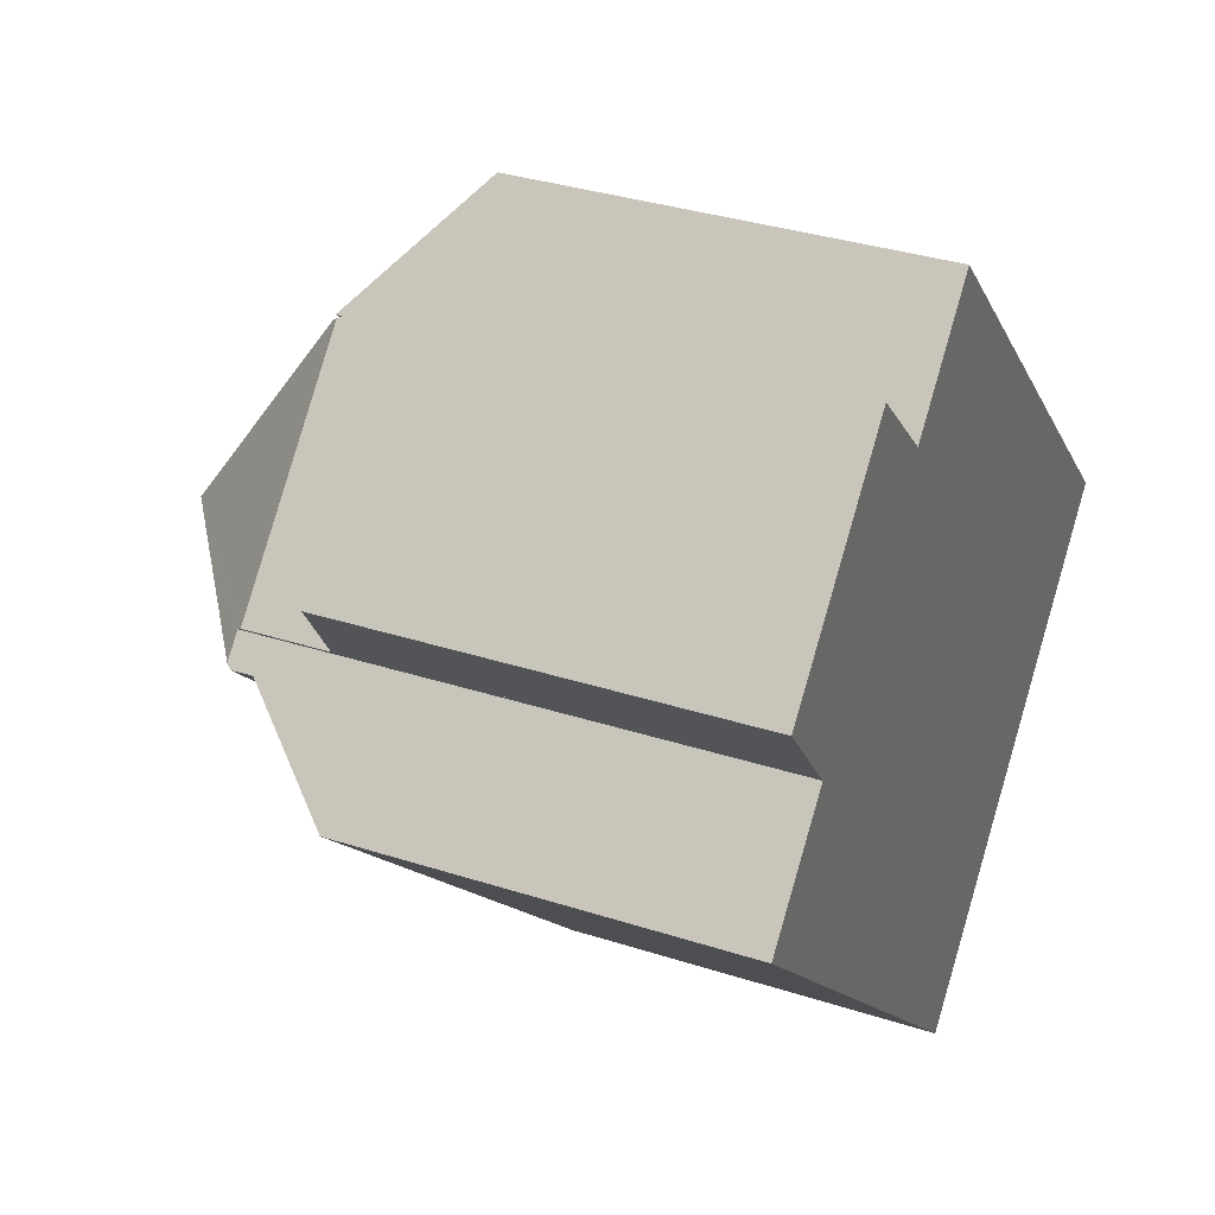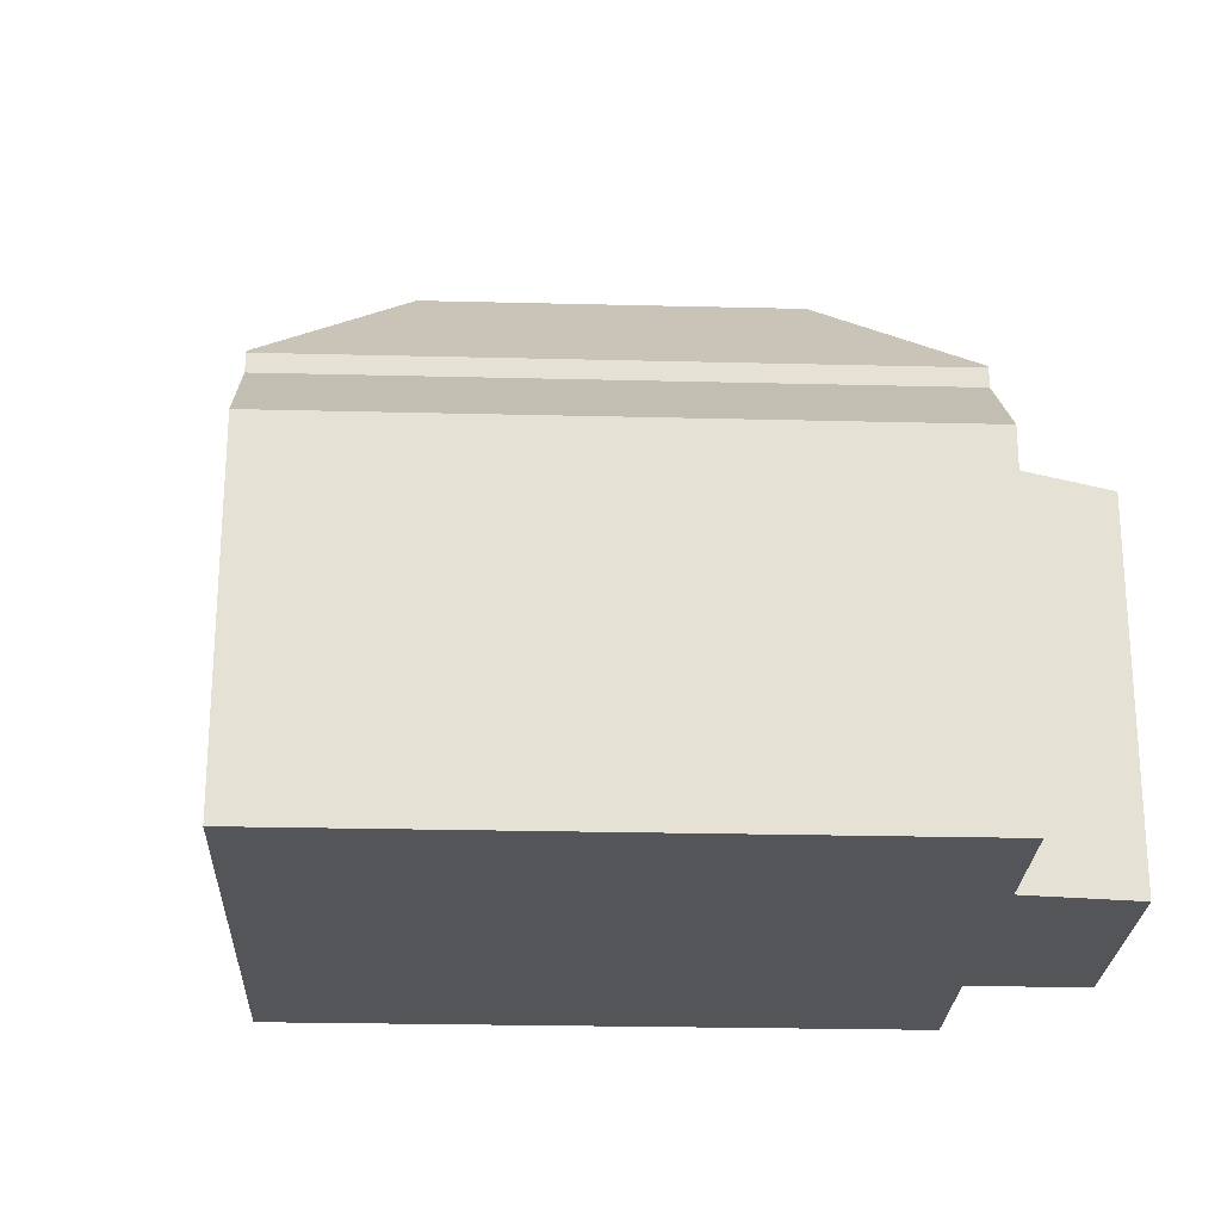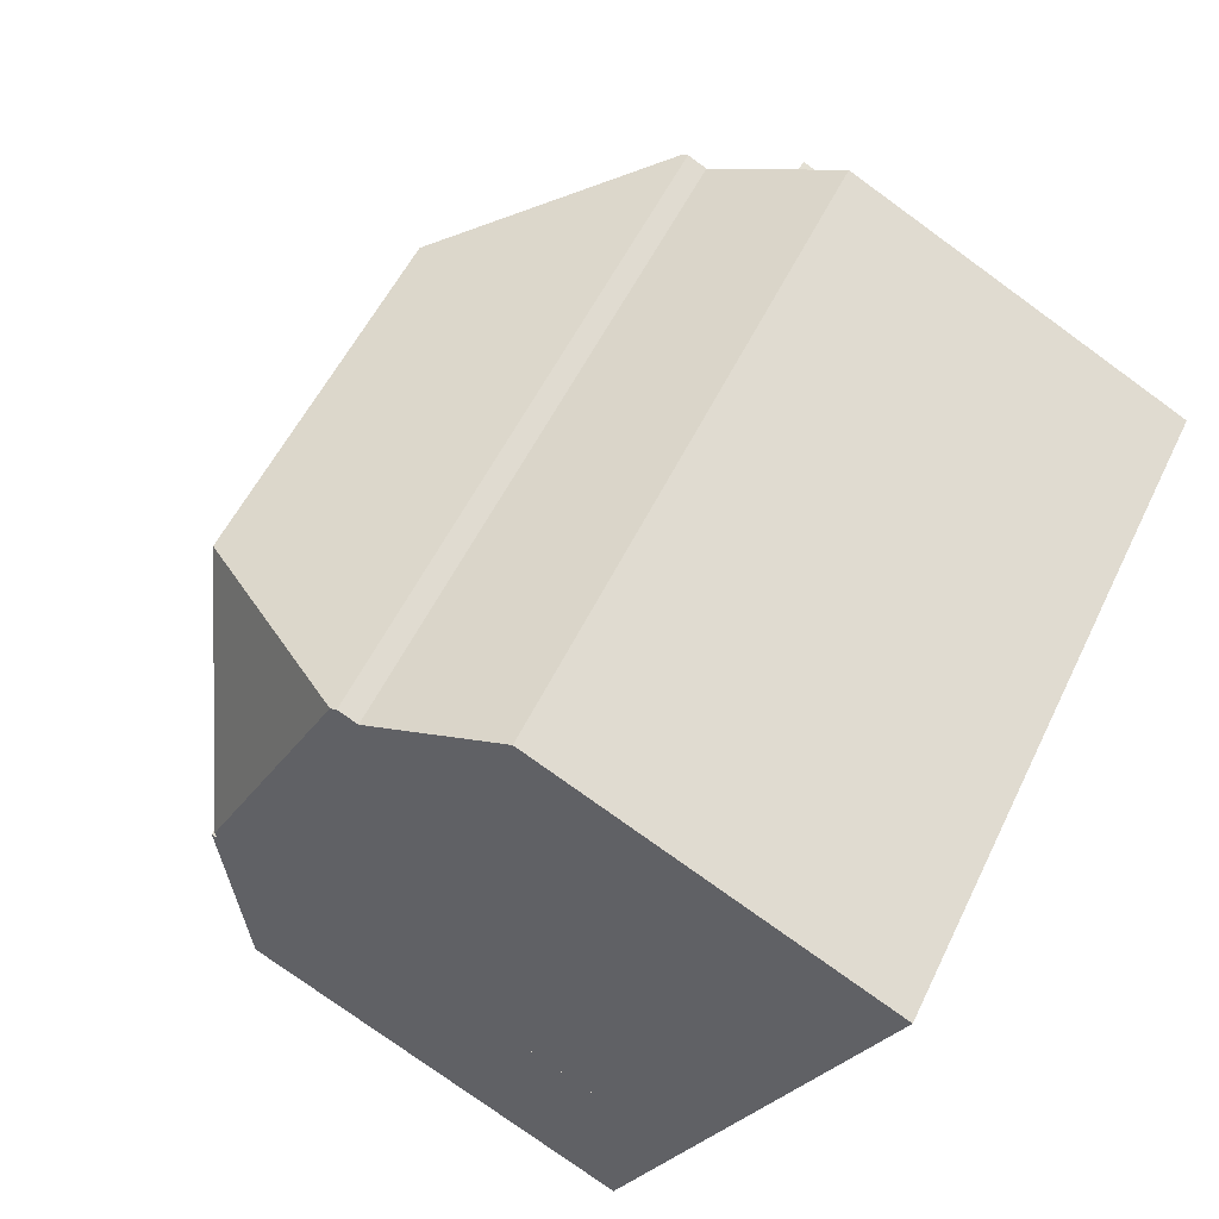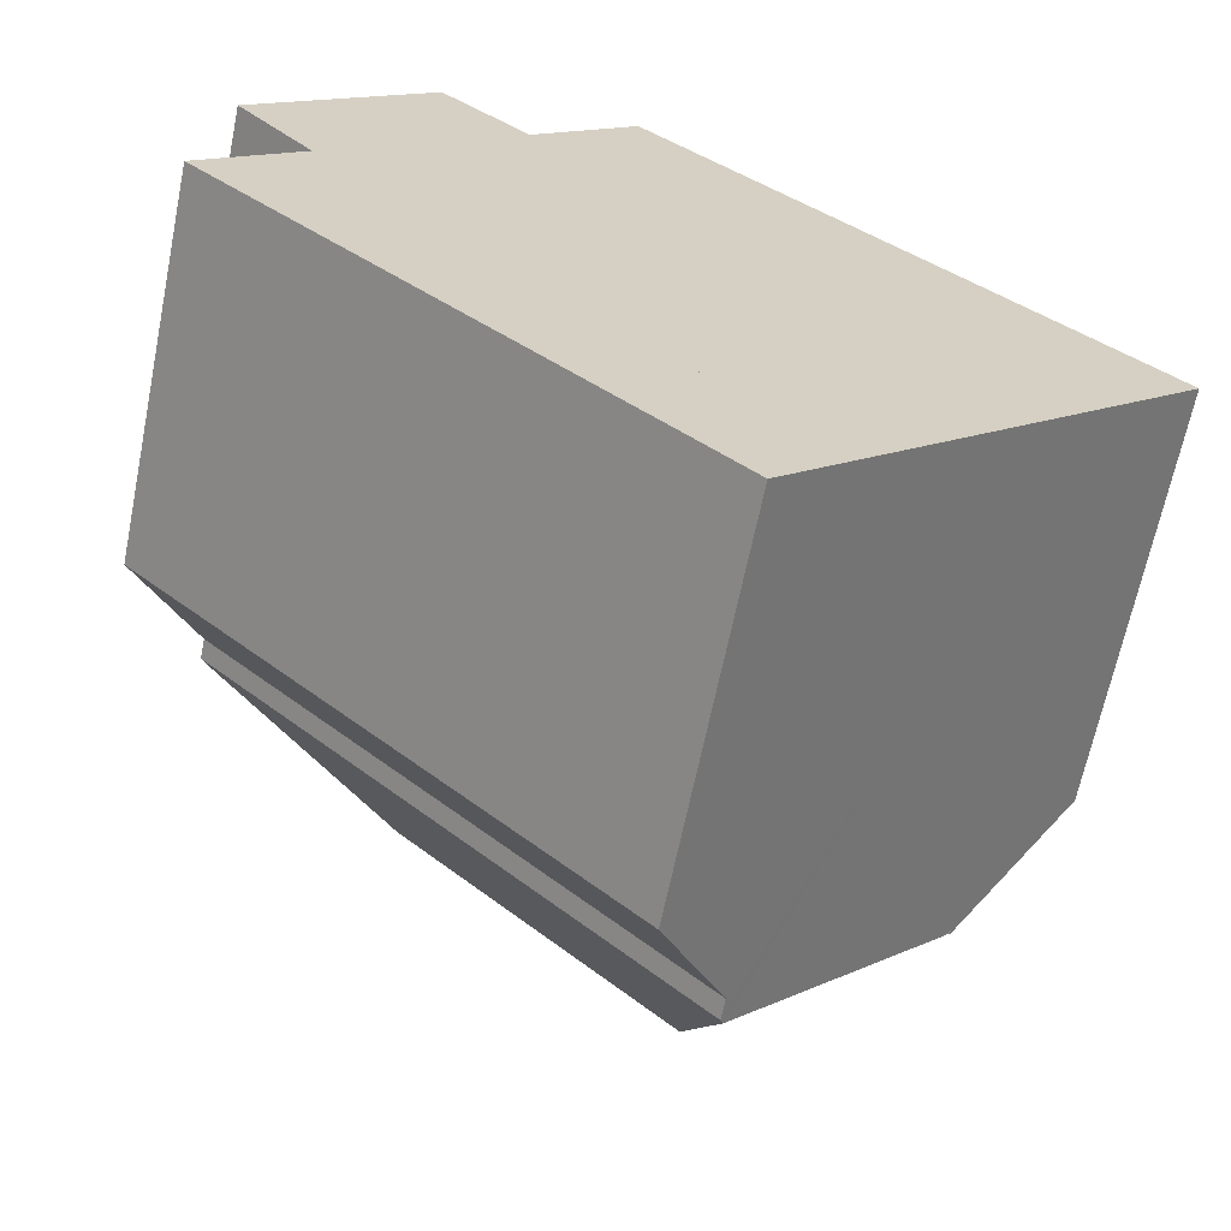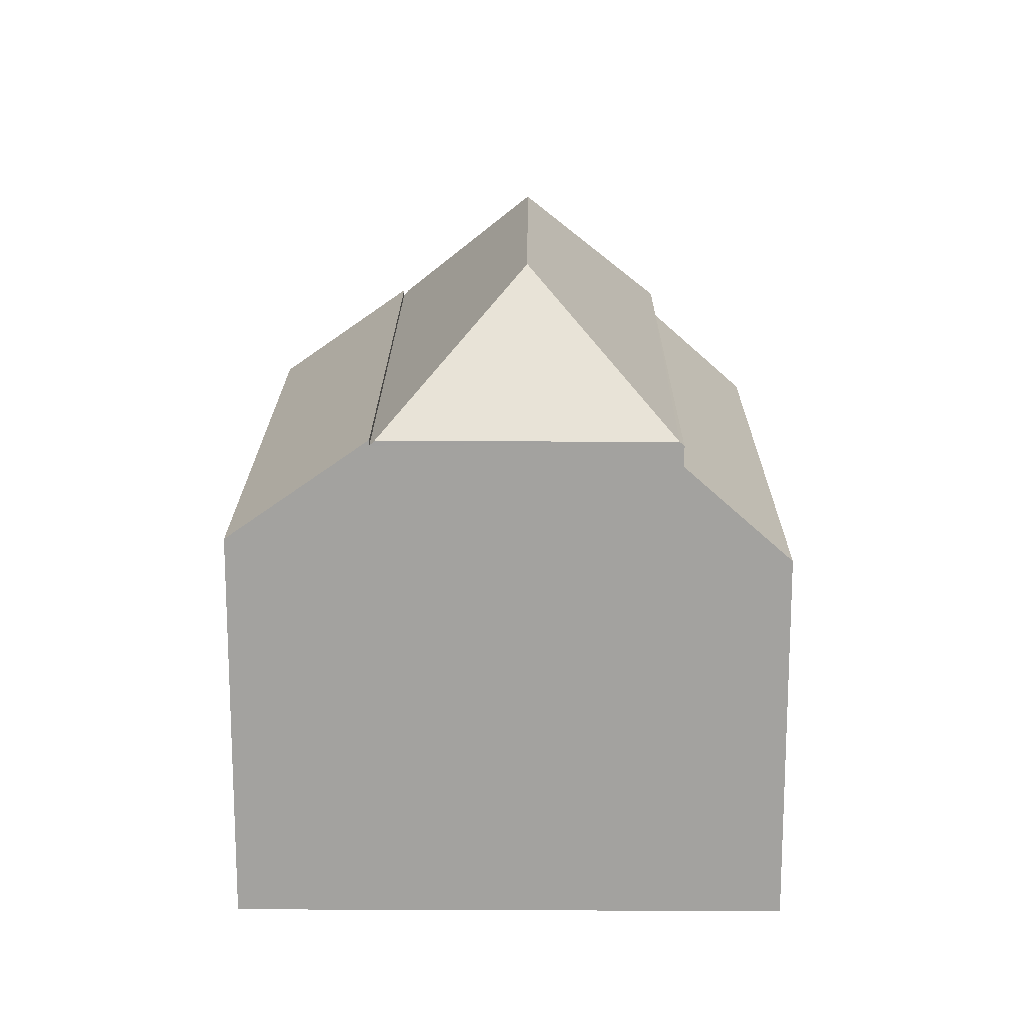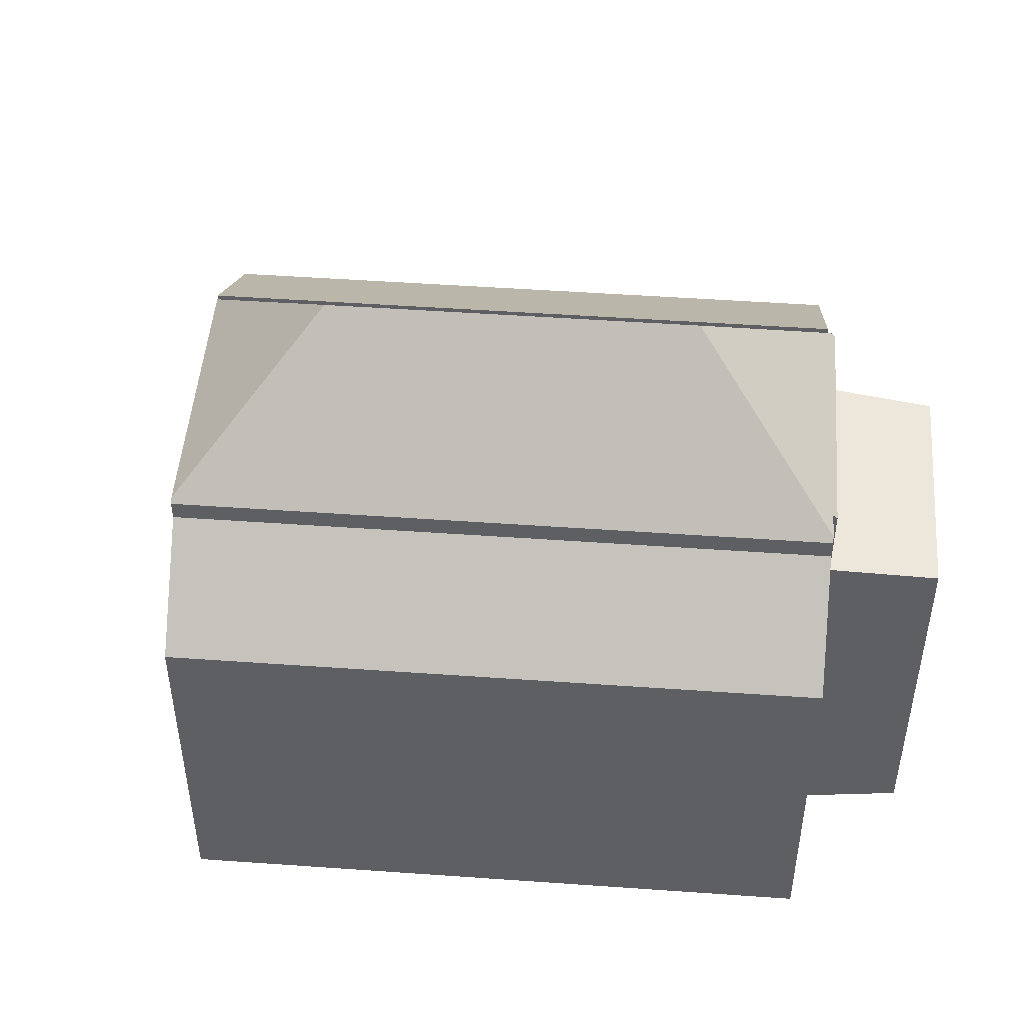
<metadata>
{"format":"obj","ext":"obj","renderer":"f3d","projection":"perspective","resolution":1024,"background":"white","views":[{"elev":34.5,"azim":-66.6,"up":"+Z"},{"elev":-24.4,"azim":-137.7,"up":"+Y"},{"elev":-76.8,"azim":-126.0,"up":"+Z"},{"elev":-65.4,"azim":-11.5,"up":"+Z"},{"elev":17.6,"azim":135.1,"up":"+Y"},{"elev":48.7,"azim":-130.8,"up":"+Y"}]}
</metadata>
<code>
v  16.27 10.6 -3.946
v  6.192 10.5 6.162
v  16.34 10.5 -3.875
v  11.86 13.63 -3.972
v  6.096 13.63 1.731
v  6.122 10.6 6.091
v  6.071 10.59 6.142
v  11.89 10.6 -8.382
v  1.616 10.5 1.634
v  11.82 10.5 -8.454
v  1.687 10.6 1.706
v  2.049 10.5 2.215
v  6 10.5 6.211
v  2.112 10.6 2.136
v  6.122 -3.73e-16 6.091
v  6.192 -3.773e-16 6.162
v  2.112 -1.308e-16 2.136
v  1.616 -1.001e-16 1.634
v  1.687 -1.045e-16 1.706
v  2.049 -1.356e-16 2.215
v  6 -3.803e-16 6.211
v  16.34 2.373e-16 -3.875
v  6.071 -3.761e-16 6.142
v  11.82 5.177e-16 -8.454
v  16.27 2.416e-16 -3.946
v  11.89 5.133e-16 -8.382
v  2.049 8.763 2.215
v  4.248 8.367 7.944
v  6 8.763 6.211
v  0.897 8.367 4.555
v  0.491 8.367 4.144
v  0.491 -2.537e-16 4.144
v  4.248 -4.864e-16 7.944
v  0.897 -2.789e-16 4.555
v  10.2 8.026 -10.09
v  1.616 10.06 1.634
v  11.82 10.06 -8.454
v  0 8.026 4.915e-16
v  0 0 0
v  10.2 6.177e-16 -10.09
v  6.192 10.62 6.162
v  18.48 8.483 -1.71
v  16.34 10.62 -3.875
v  12.15 8.483 4.555
v  8.332 8.483 8.327
v  8.332 -5.099e-16 8.327
v  12.15 -2.789e-16 4.555
v  18.48 1.047e-16 -1.71
g defaultobject
f 1 2 3
f 2 1 4
f 2 4 5
f 2 5 6
f 6 5 7
f 4 1 8
f 9 8 10
f 8 9 4
f 4 9 5
f 5 9 11
f 7 12 13
f 12 7 5
f 12 5 14
f 14 5 11
f 15 2 6
f 2 15 16
f 9 14 11
f 14 9 17
f 17 9 18
f 17 18 19
f 20 13 12
f 13 20 21
f 16 3 2
f 3 16 22
f 7 15 6
f 15 7 13
f 15 13 23
f 23 13 21
f 3 8 1
f 8 3 22
f 8 22 10
f 10 22 24
f 24 22 25
f 24 25 26
f 24 9 10
f 9 24 18
f 17 12 14
f 12 17 20
f 26 18 24
f 18 26 25
f 18 25 22
f 18 22 15
f 15 22 16
f 18 15 19
f 19 15 17
f 17 15 20
f 15 21 20
f 21 15 23
f 27 28 29
f 28 27 30
f 30 27 31
f 32 30 31
f 30 32 28
f 28 32 33
f 33 32 34
f 28 21 29
f 21 28 33
f 21 27 29
f 27 21 20
f 20 31 27
f 31 20 32
f 34 21 33
f 21 34 32
f 21 32 20
f 35 36 37
f 36 35 38
f 38 18 36
f 18 38 39
f 18 37 36
f 37 18 24
f 24 35 37
f 35 24 40
f 40 38 35
f 38 40 39
f 40 18 39
f 18 40 24
f 41 42 43
f 42 41 44
f 44 41 45
f 46 44 45
f 44 46 42
f 42 46 47
f 42 47 48
f 42 22 43
f 22 42 48
f 22 41 43
f 41 22 16
f 16 45 41
f 45 16 46
f 47 22 48
f 22 47 16
f 16 47 46

</code>
